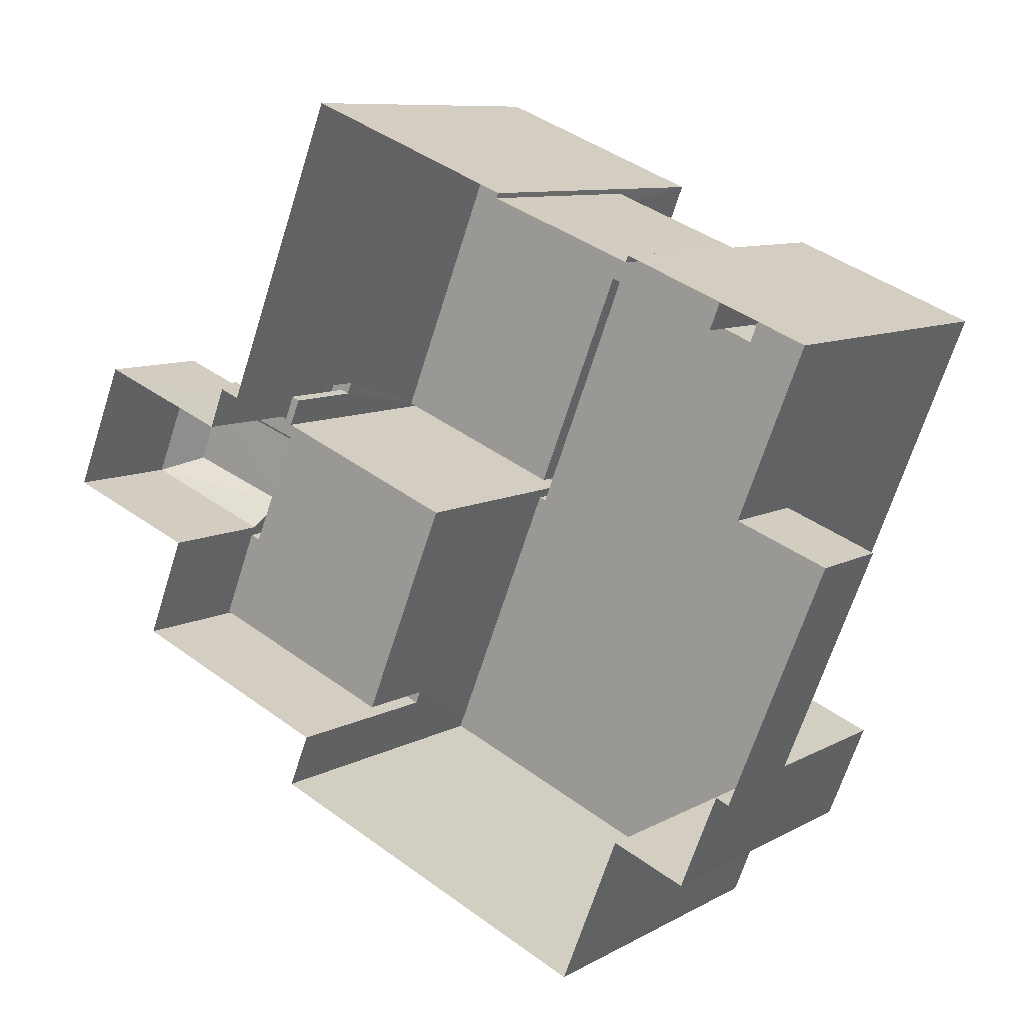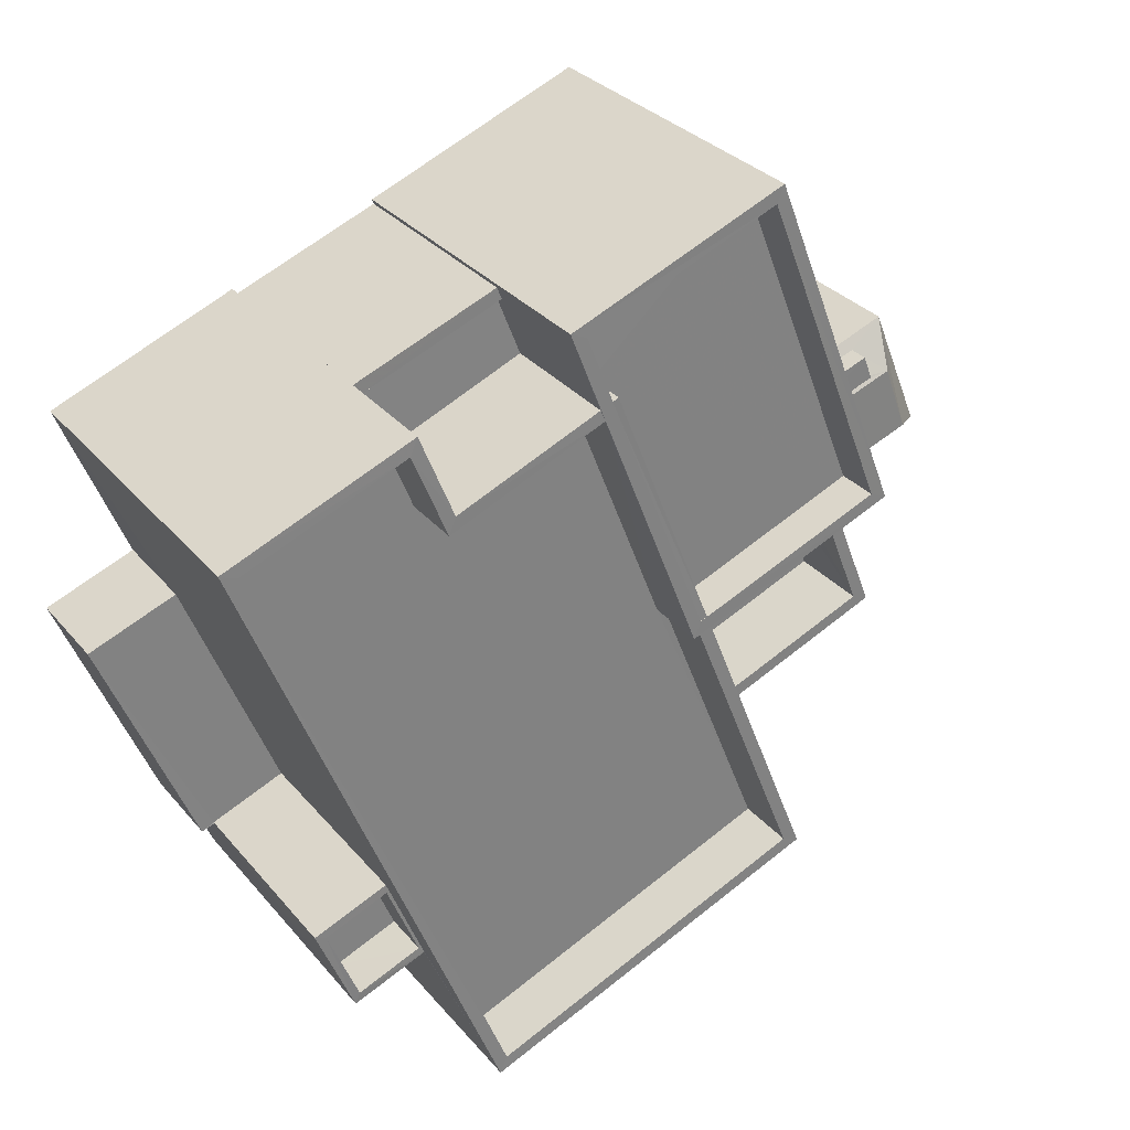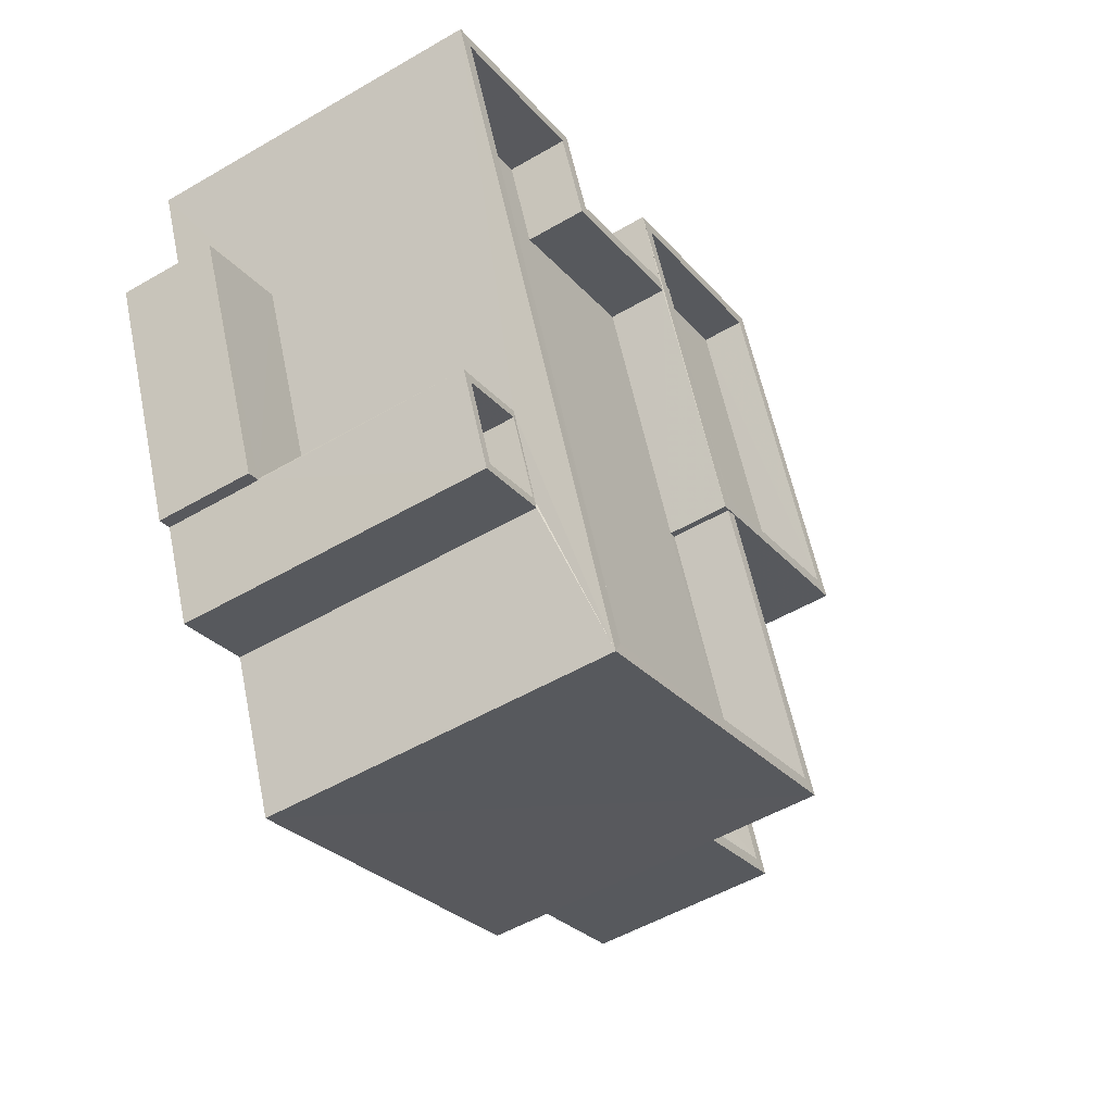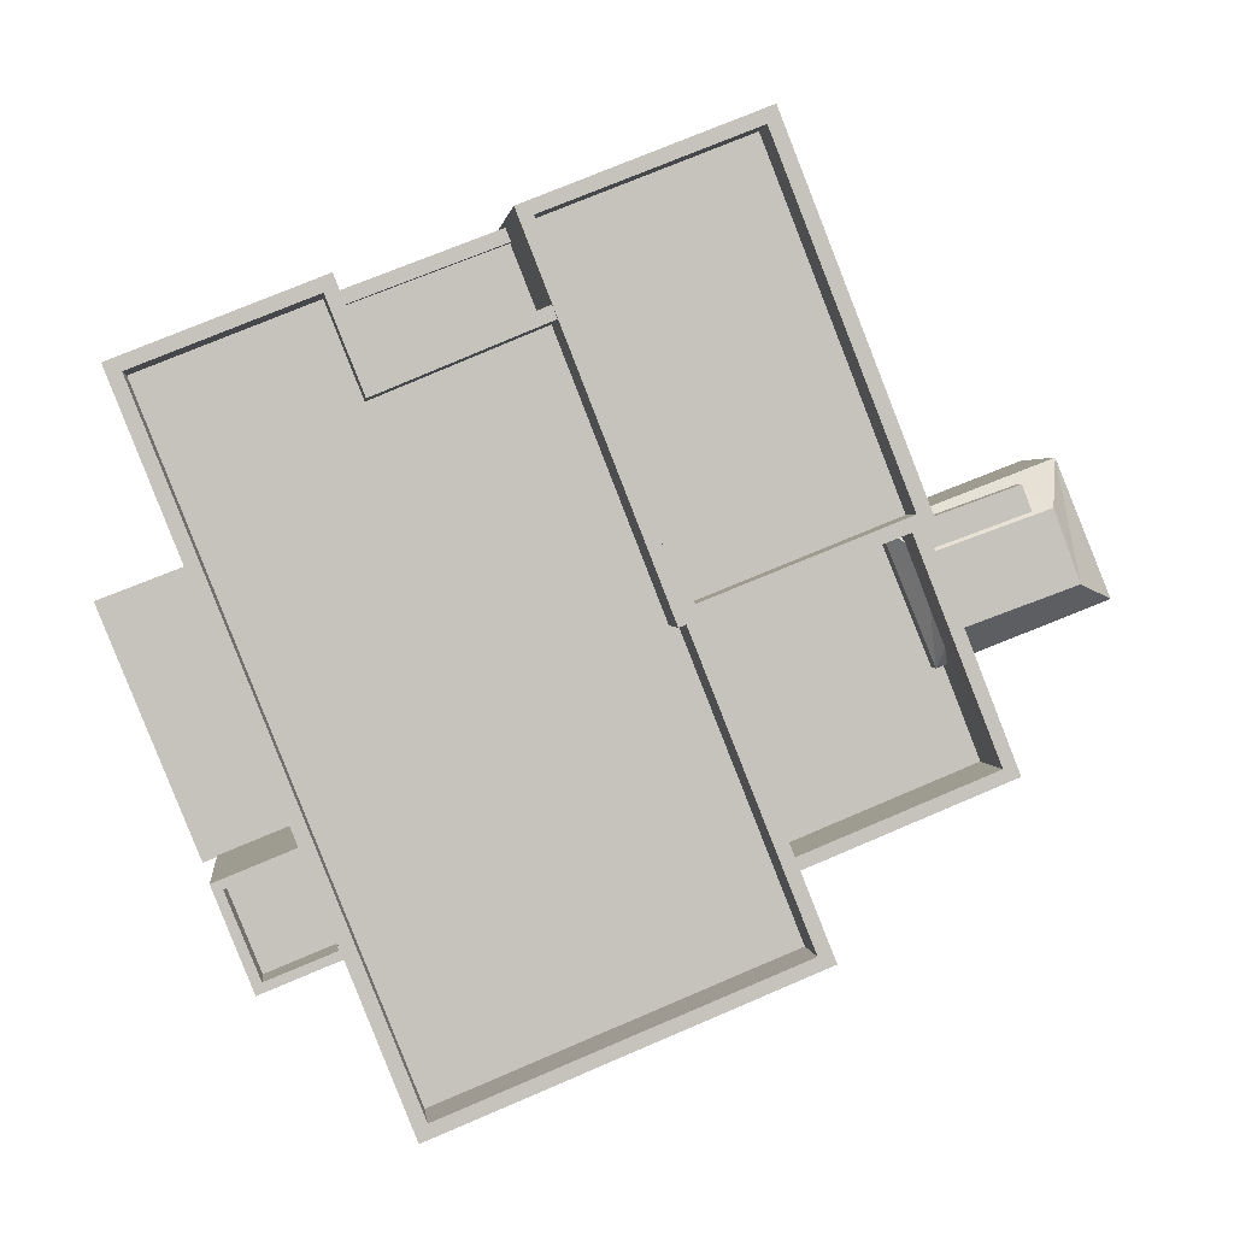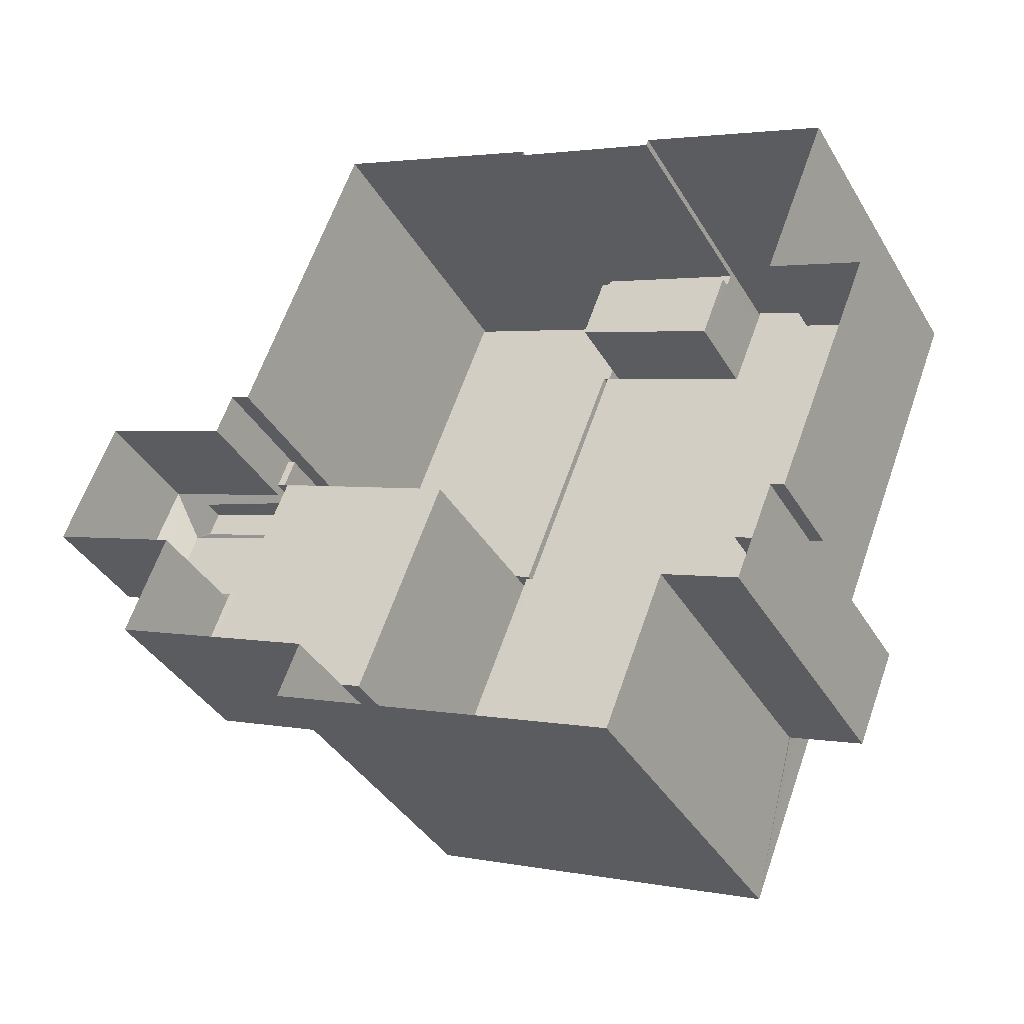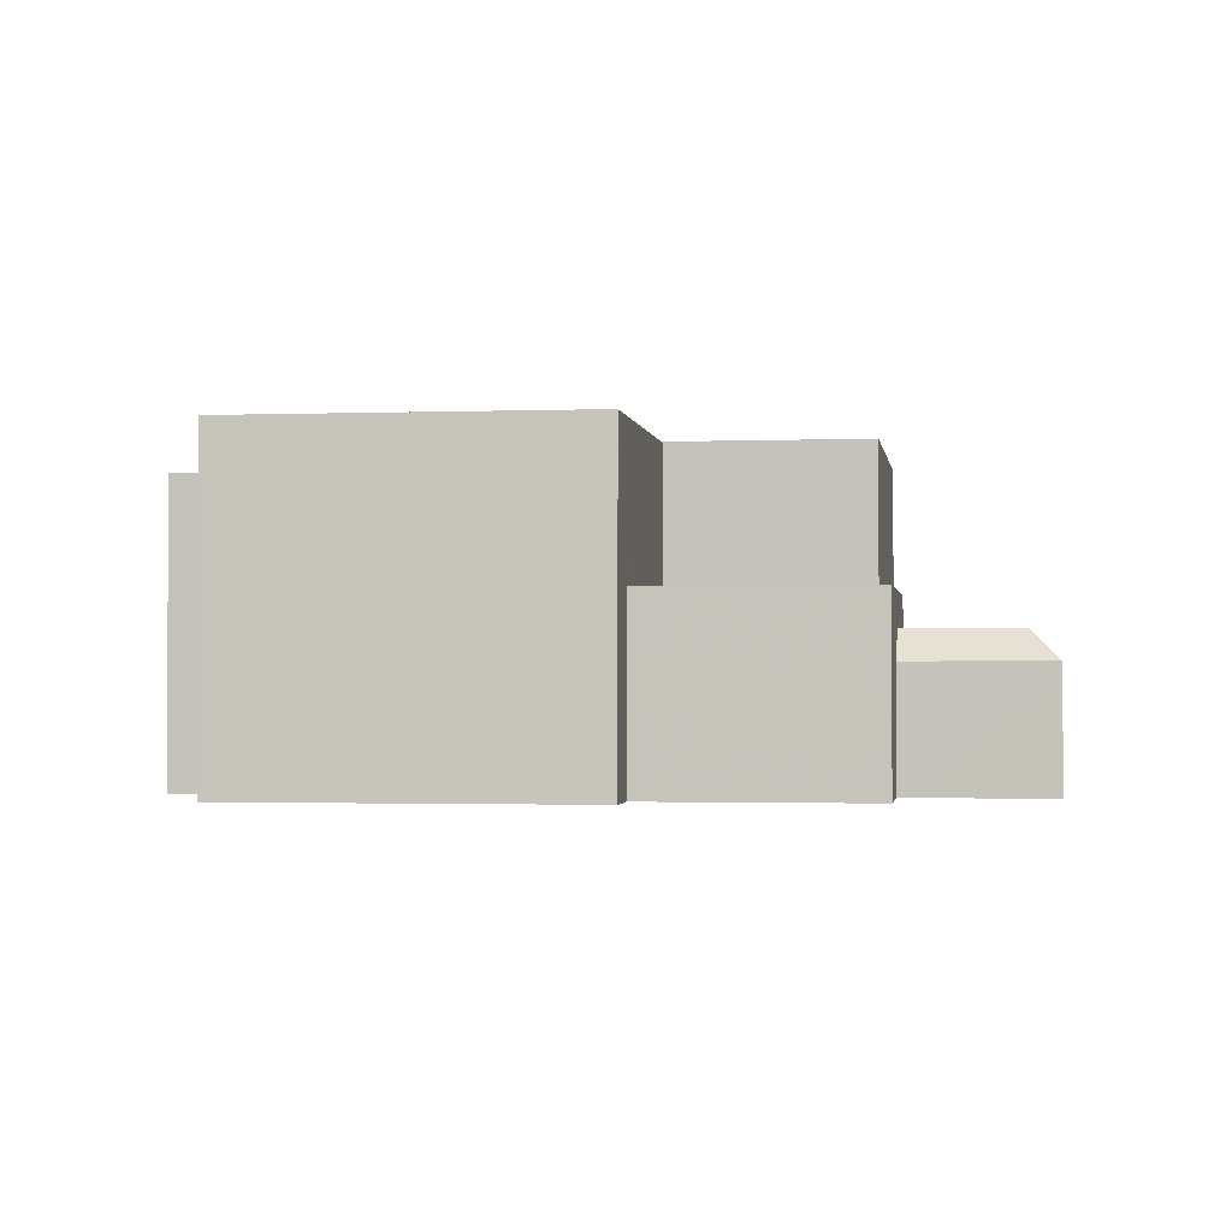
<metadata>
{"format":"obj","ext":"obj","renderer":"f3d","projection":"perspective","resolution":1024,"background":"white","views":[{"elev":9.0,"azim":-145.2,"up":"+Y"},{"elev":30.5,"azim":-32.3,"up":"+Y"},{"elev":-51.4,"azim":-57.6,"up":"+Y"},{"elev":1.7,"azim":-6.3,"up":"+Y"},{"elev":-38.3,"azim":-152.5,"up":"+Y"},{"elev":-1.5,"azim":29.9,"up":"+Z"}]}
</metadata>
<code>
v -8.838e+04 -1.006e+05 2.405
v -8.838e+04 -1.006e+05 2.405
v -8.838e+04 -1.006e+05 2.405
v -8.838e+04 -1.006e+05 2.406
v -8.838e+04 -1.006e+05 2.406
v -8.838e+04 -1.006e+05 2.407
v -8.838e+04 -1.006e+05 2.407
v -8.837e+04 -1.006e+05 2.405
v -8.837e+04 -1.006e+05 2.405
v -8.837e+04 -1.006e+05 2.405
v -8.836e+04 -1.006e+05 2.407
v -8.836e+04 -1.006e+05 2.407
v -8.836e+04 -1.006e+05 2.406
v -8.838e+04 -1.006e+05 2.408
v -8.838e+04 -1.006e+05 2.408
v -8.836e+04 -1.006e+05 2.407
v -8.836e+04 -1.006e+05 2.406
v -8.836e+04 -1.006e+05 2.406
v -8.837e+04 -1.006e+05 2.409
v -8.837e+04 -1.006e+05 2.408
v -8.837e+04 -1.006e+05 2.408
v -8.836e+04 -1.006e+05 2.408
v -8.837e+04 -1.006e+05 7.313
v -8.838e+04 -1.006e+05 7.313
v -8.838e+04 -1.006e+05 7.314
v -8.837e+04 -1.006e+05 7.313
v -8.837e+04 -1.006e+05 7.563
v -8.838e+04 -1.006e+05 7.563
v -8.838e+04 -1.006e+05 7.563
v -8.837e+04 -1.006e+05 7.563
v -8.837e+04 -1.006e+05 10.38
v -8.837e+04 -1.006e+05 10.38
v -8.838e+04 -1.006e+05 10.38
v -8.837e+04 -1.006e+05 10.38
v -8.837e+04 -1.006e+05 10.38
v -8.837e+04 -1.006e+05 10.38
v -8.837e+04 -1.006e+05 10.38
v -8.837e+04 -1.006e+05 10.38
v -8.837e+04 -1.006e+05 10.38
v -8.838e+04 -1.006e+05 10.38
v -8.838e+04 -1.006e+05 10.38
v -8.838e+04 -1.006e+05 10.38
v -8.838e+04 -1.006e+05 10.38
v -8.838e+04 -1.006e+05 10.38
v -8.837e+04 -1.006e+05 8.98
v -8.837e+04 -1.006e+05 8.982
v -8.837e+04 -1.006e+05 8.981
v -8.837e+04 -1.006e+05 8.98
v -8.838e+04 -1.006e+05 8.979
v -8.838e+04 -1.006e+05 8.978
v -8.838e+04 -1.006e+05 8.978
v -8.837e+04 -1.006e+05 8.978
v -8.837e+04 -1.006e+05 10.38
v -8.837e+04 -1.006e+05 10.38
v -8.837e+04 -1.006e+05 10.38
v -8.837e+04 -1.006e+05 10.38
v -8.838e+04 -1.006e+05 8.405
v -8.838e+04 -1.006e+05 8.406
v -8.838e+04 -1.006e+05 8.406
v -8.838e+04 -1.006e+05 8.406
v -8.838e+04 -1.006e+05 9.506
v -8.838e+04 -1.006e+05 9.506
v -8.838e+04 -1.006e+05 9.506
v -8.838e+04 -1.006e+05 9.506
v -8.838e+04 -1.006e+05 9.506
v -8.838e+04 -1.006e+05 9.506
v -8.838e+04 -1.006e+05 9.506
v -8.838e+04 -1.006e+05 9.505
v -8.838e+04 -1.006e+05 9.505
v -8.838e+04 -1.006e+05 4.621
v -8.838e+04 -1.006e+05 4.621
v -8.838e+04 -1.006e+05 4.619
v -8.838e+04 -1.006e+05 4.619
v -8.838e+04 -1.006e+05 4.621
v -8.838e+04 -1.006e+05 4.62
v -8.836e+04 -1.006e+05 5.985
v -8.836e+04 -1.006e+05 5.985
v -8.836e+04 -1.006e+05 5.985
v -8.836e+04 -1.006e+05 5.985
v -8.836e+04 -1.006e+05 5.952
v -8.836e+04 -1.006e+05 6.045
v -8.836e+04 -1.006e+05 6.045
v -8.836e+04 -1.006e+05 6.024
v -8.836e+04 -1.006e+05 5.32
v -8.836e+04 -1.006e+05 6.045
v -8.836e+04 -1.006e+05 6.045
v -8.836e+04 -1.006e+05 5.32
v -8.836e+04 -1.006e+05 5.451
v -8.836e+04 -1.006e+05 5.451
v -8.836e+04 -1.006e+05 5.447
v -8.836e+04 -1.006e+05 5.32
v -8.836e+04 -1.006e+05 5.493
v -8.836e+04 -1.006e+05 5.32
v -8.836e+04 -1.006e+05 5.32
v -8.836e+04 -1.006e+05 5.734
v -8.836e+04 -1.006e+05 5.32
v -8.836e+04 -1.006e+05 5.32
v -8.836e+04 -1.006e+05 5.703
v -8.836e+04 -1.006e+05 5.734
v -8.836e+04 -1.006e+05 5.384
v -8.836e+04 -1.006e+05 5.32
v -8.836e+04 -1.006e+05 6.864
v -8.836e+04 -1.006e+05 6.865
v -8.836e+04 -1.006e+05 6.864
v -8.836e+04 -1.006e+05 6.866
v -8.836e+04 -1.006e+05 6.866
v -8.837e+04 -1.006e+05 6.866
v -8.836e+04 -1.006e+05 6.865
v -8.837e+04 -1.006e+05 6.866
v -8.836e+04 -1.006e+05 4.865
v -8.836e+04 -1.006e+05 4.865
v -8.836e+04 -1.006e+05 4.865
v -8.836e+04 -1.006e+05 4.865
v -8.836e+04 -1.006e+05 4.866
v -8.836e+04 -1.006e+05 4.865
v -8.837e+04 -1.006e+05 4.866
v -8.836e+04 -1.006e+05 4.865
v -8.837e+04 -1.006e+05 4.865
v -8.836e+04 -1.006e+05 4.865
v -8.837e+04 -1.006e+05 10.4
v -8.836e+04 -1.006e+05 10.4
v -8.837e+04 -1.006e+05 10.4
v -8.837e+04 -1.006e+05 10.4
v -8.837e+04 -1.006e+05 10.4
v -8.837e+04 -1.006e+05 10.4
v -8.837e+04 -1.006e+05 10.4
v -8.836e+04 -1.006e+05 10.4
v -8.837e+04 -1.006e+05 9.403
v -8.837e+04 -1.006e+05 9.403
v -8.837e+04 -1.006e+05 9.403
v -8.836e+04 -1.006e+05 9.405
v -8.837e+04 -1.006e+05 9.403
v -8.837e+04 -1.006e+05 9.405
f 1 2 3
f 2 1 4
f 5 4 6
f 7 5 6
f 8 9 10
f 11 12 13
f 14 6 15
f 4 1 9
f 16 17 18
f 13 12 16
f 17 9 8
f 19 15 20
f 21 19 20
f 22 20 12
f 6 4 15
f 4 9 17
f 16 20 17
f 16 12 20
f 15 4 20
f 20 4 17
f 23 24 25
f 23 26 24
f 27 28 29
f 30 27 29
f 31 32 33
f 34 35 36
f 36 35 37
f 34 38 39
f 40 33 41
f 42 40 41
f 43 31 33
f 39 38 42
f 38 44 42
f 34 36 38
f 43 33 40
f 44 40 42
f 45 46 47
f 47 48 45
f 49 50 46
f 51 50 49
f 52 49 45
f 45 49 46
f 53 54 55
f 53 56 54
f 57 58 59
f 57 60 58
f 61 62 63
f 64 65 66
f 67 64 66
f 63 62 67
f 63 67 66
f 65 64 68
f 68 69 61
f 61 69 62
f 64 69 68
f 70 71 72
f 72 71 73
f 70 74 71
f 73 71 75
f 76 77 78
f 76 79 77
f 80 79 81
f 81 79 82
f 79 76 82
f 83 84 85
f 86 83 85
f 83 87 84
f 88 89 90
f 90 89 91
f 91 92 93
f 92 81 93
f 92 80 81
f 91 89 92
f 93 85 84
f 81 85 93
f 94 95 96
f 97 98 99
f 97 96 98
f 96 95 98
f 97 99 100
f 100 101 97
f 86 85 81
f 82 86 81
f 102 103 104
f 104 103 105
f 105 106 107
f 103 102 108
f 107 106 109
f 103 106 105
f 110 111 112
f 113 114 115
f 114 113 116
f 112 111 117
f 118 116 113
f 110 112 119
f 118 113 119
f 112 118 119
f 120 121 122
f 123 124 125
f 121 123 125
f 125 124 126
f 122 121 127
f 125 127 121
f 128 129 130
f 130 129 131
f 128 132 129
f 131 129 133
f 122 124 120
f 122 126 124
f 26 29 24
f 26 30 29
f 9 1 28
f 27 9 28
f 29 33 25
f 33 29 41
f 41 28 3
f 25 24 29
f 3 28 1
f 29 28 41
f 2 4 73
f 2 73 42
f 42 68 39
f 63 15 19
f 63 19 39
f 75 68 73
f 39 61 63
f 39 68 61
f 73 68 42
f 34 19 21
f 34 39 19
f 41 3 2
f 42 41 2
f 116 118 109
f 20 107 21
f 118 35 109
f 21 107 34
f 109 35 34
f 107 109 34
f 32 25 33
f 32 23 25
f 37 47 36
f 37 48 47
f 36 47 46
f 38 36 46
f 44 38 46
f 50 44 46
f 44 50 51
f 40 44 51
f 40 51 49
f 43 40 49
f 31 43 49
f 52 31 49
f 132 56 129
f 132 54 56
f 53 129 56
f 53 133 129
f 69 57 59
f 62 69 59
f 62 59 58
f 67 62 58
f 64 58 60
f 64 67 58
f 64 60 57
f 69 64 57
f 63 66 14
f 15 63 14
f 65 74 66
f 66 74 14
f 65 71 74
f 14 74 6
f 71 65 68
f 75 71 68
f 7 72 5
f 7 70 72
f 73 5 72
f 73 4 5
f 74 70 7
f 6 74 7
f 78 77 89
f 78 89 88
f 77 92 89
f 80 77 79
f 80 92 77
f 13 16 91
f 93 13 91
f 93 11 13
f 93 84 11
f 84 12 11
f 84 87 12
f 113 96 97
f 119 113 97
f 110 97 101
f 110 119 97
f 115 96 113
f 115 94 96
f 16 18 91
f 18 104 91
f 12 87 22
f 86 104 105
f 88 90 78
f 22 87 105
f 90 91 78
f 76 78 82
f 87 83 105
f 82 104 86
f 83 86 105
f 91 104 78
f 78 104 82
f 105 20 22
f 105 107 20
f 17 104 18
f 17 102 104
f 115 114 94
f 114 106 94
f 110 101 111
f 95 106 103
f 98 95 103
f 99 98 103
f 111 101 103
f 94 106 95
f 100 99 103
f 101 100 103
f 116 109 106
f 114 116 106
f 108 111 103
f 108 117 111
f 9 27 10
f 45 120 31
f 52 45 31
f 26 23 30
f 10 27 124
f 31 120 124
f 30 23 32
f 32 31 124
f 27 30 124
f 30 32 124
f 123 8 10
f 124 123 10
f 108 121 112
f 121 102 123
f 123 102 8
f 117 108 112
f 8 102 17
f 121 108 102
f 120 45 37
f 120 35 121
f 121 35 112
f 45 48 37
f 35 118 112
f 120 37 35
f 127 130 131
f 127 125 130
f 55 122 53
f 133 53 131
f 131 53 127
f 53 122 127
f 122 54 126
f 126 54 128
f 122 55 54
f 128 54 132
f 126 128 130
f 125 126 130

</code>
